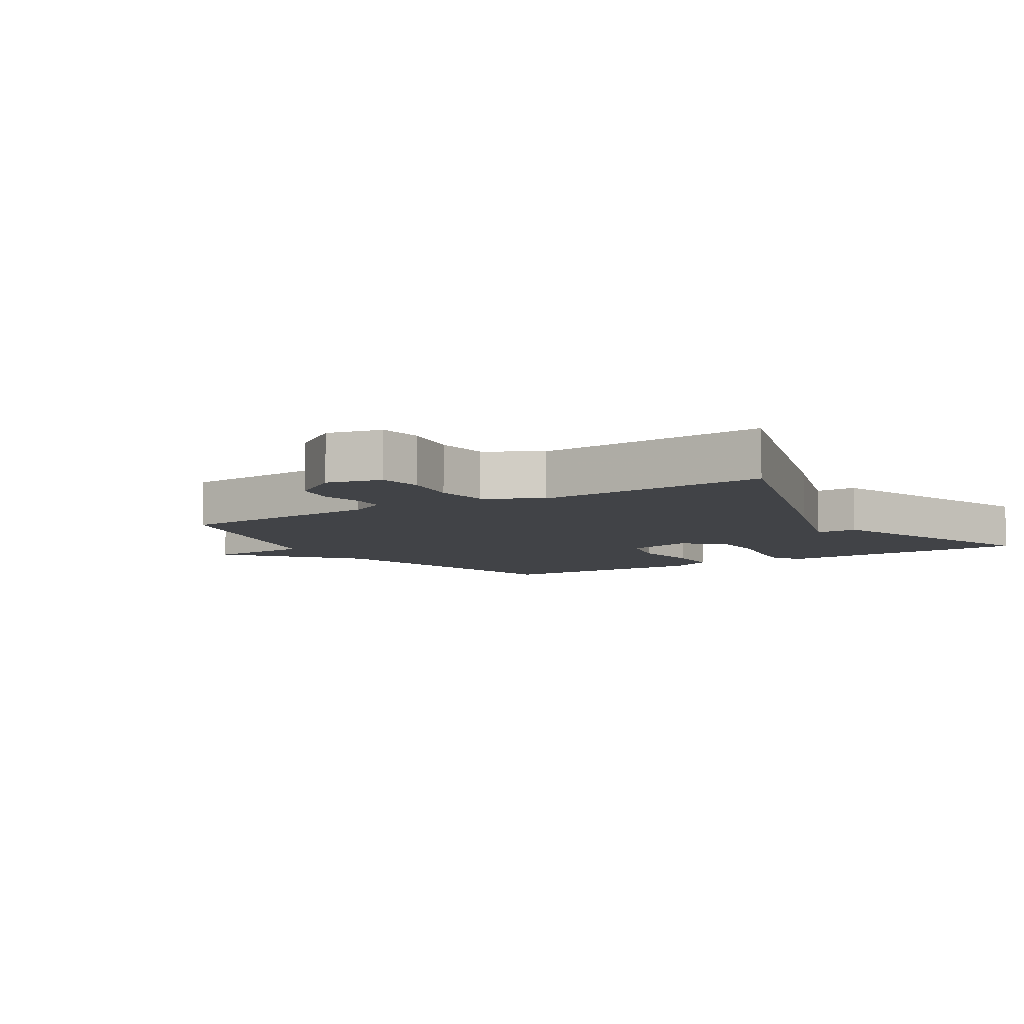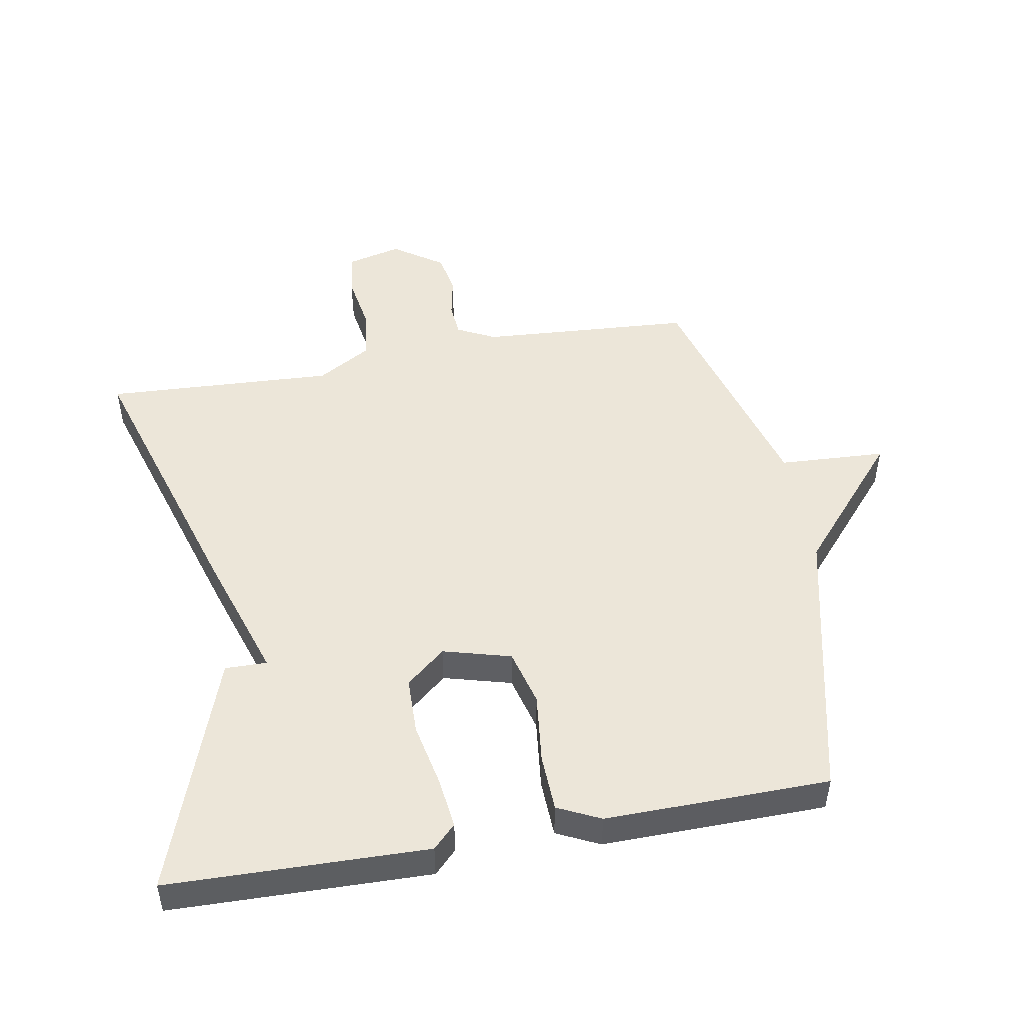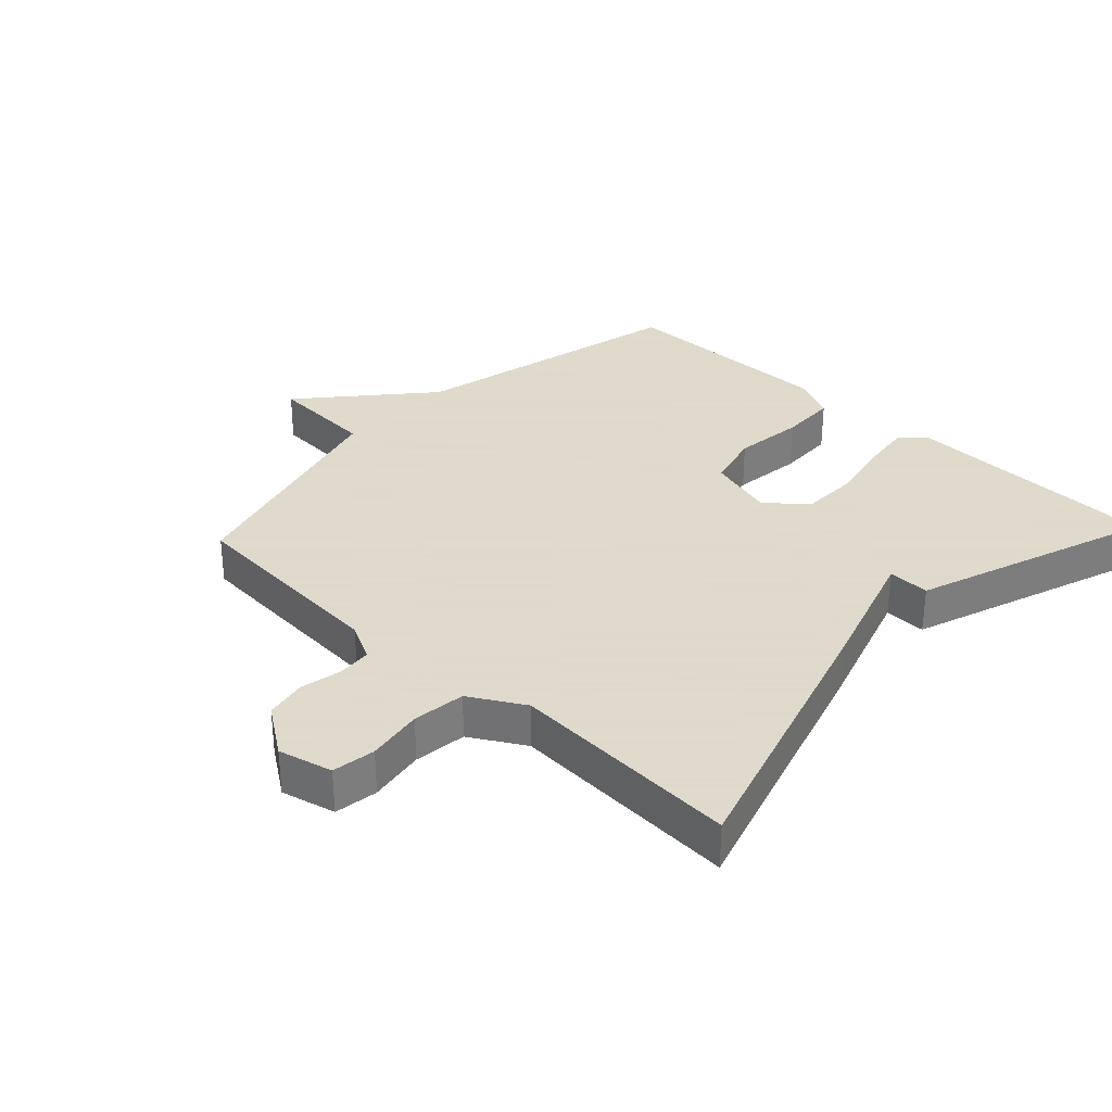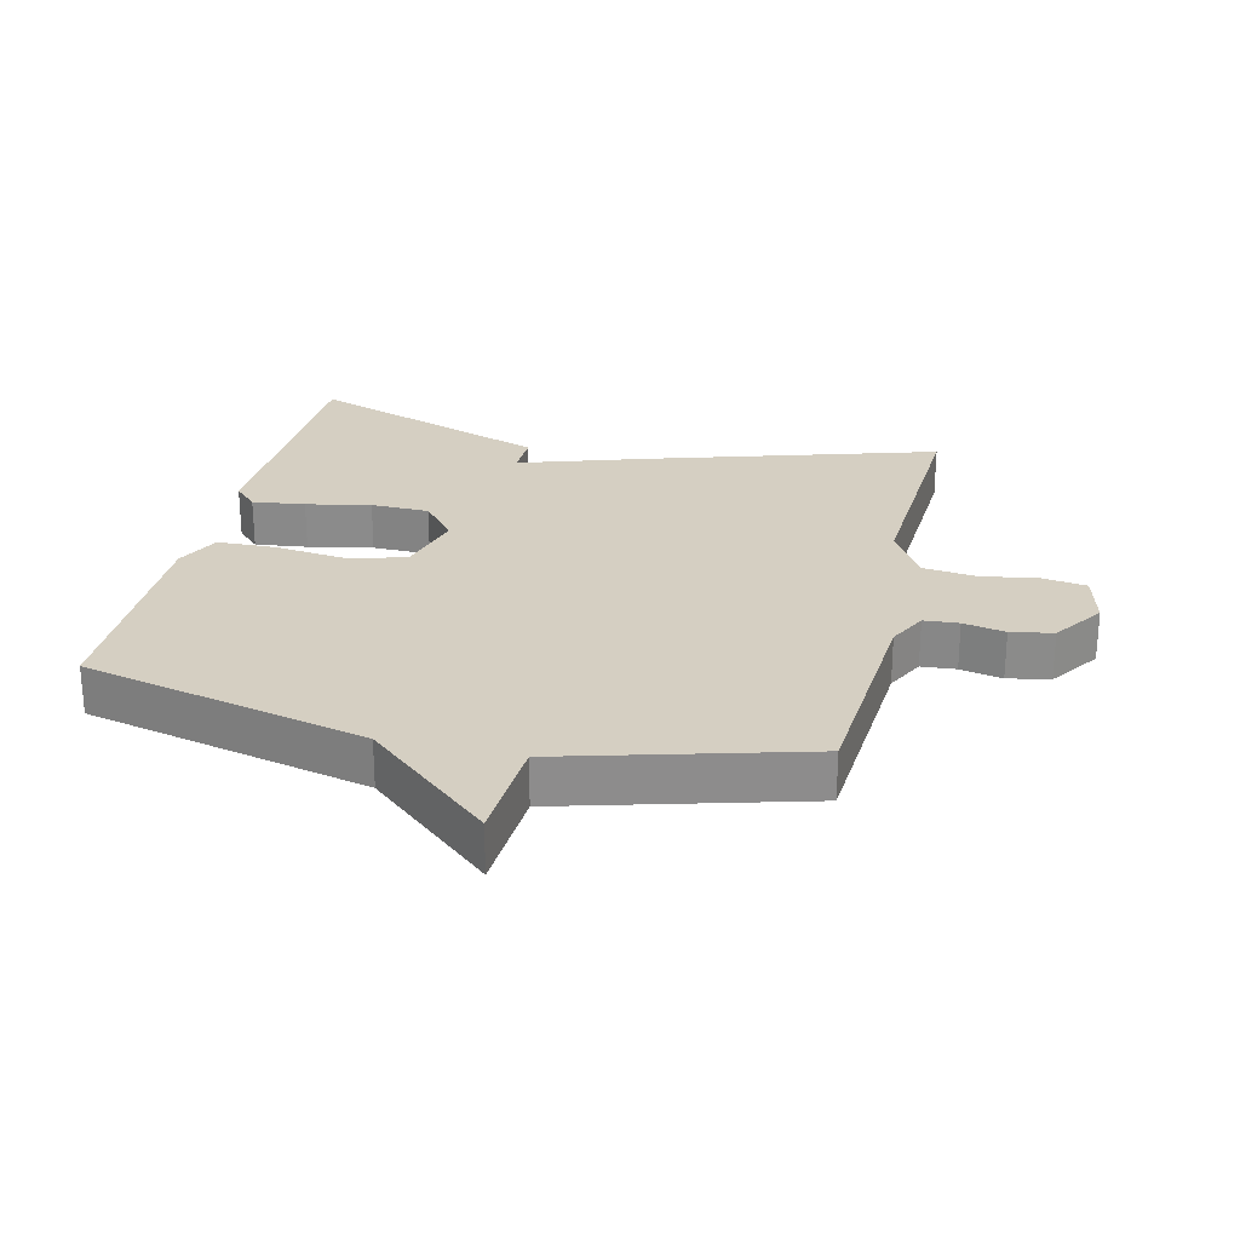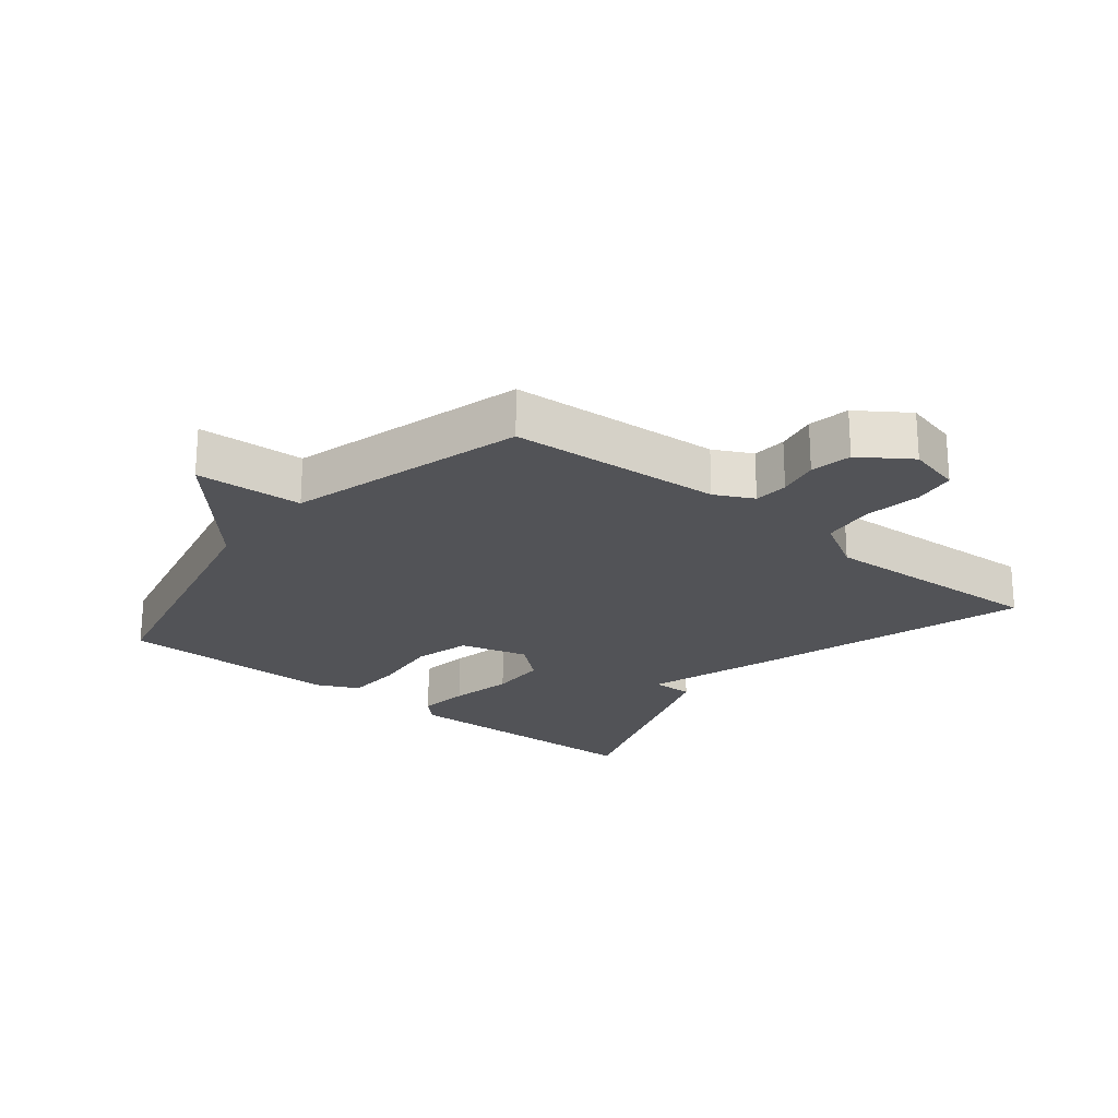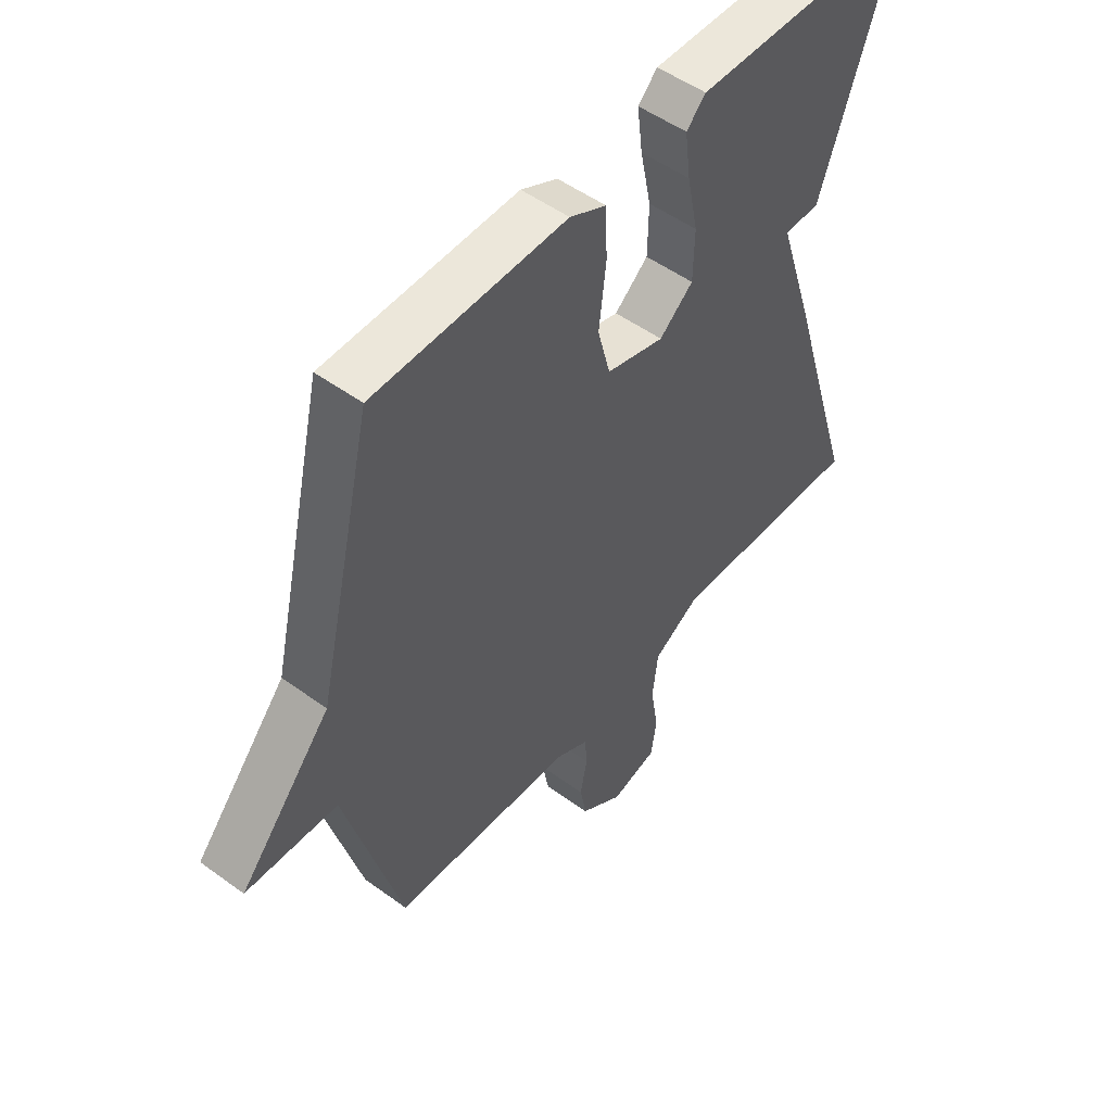
<metadata>
{"format":"obj","ext":"obj","renderer":"f3d","projection":"perspective","resolution":1024,"background":"white","views":[{"elev":-7.2,"azim":-147.7,"up":"+Y"},{"elev":48.9,"azim":-10.3,"up":"+Y"},{"elev":32.4,"azim":-136.6,"up":"+Y"},{"elev":25.9,"azim":103.3,"up":"+Y"},{"elev":-22.4,"azim":141.0,"up":"+Y"},{"elev":51.2,"azim":128.4,"up":"+Z"}]}
</metadata>
<code>
v -0.5 0.07 -0.5
v -0.369 0.07 -0.071
v -0.304 0.07 0.13
v -0.369 0.07 0.129
v -0.5 0.07 0.5
v -0.099 0.07 0.51
v -0.064 0.07 0.475
v -0.074 0.07 0.395
v -0.094 0.07 0.297
v -0.092 0.07 0.208
v -0.031 0.07 0.157
v 0.074 0.07 0.186
v 0.097 0.07 0.274
v 0.084 0.07 0.383
v 0.087 0.07 0.472
v 0.153 0.07 0.504
v 0.5 0.07 0.5
v 0.601 0.07 0.065
v 0.767 0.07 -0.126
v 0.601 0.07 -0.135
v 0.5 0.07 -0.5
v 0.17 0.07 -0.523
v 0.111 0.07 -0.553
v 0.107 0.07 -0.606
v 0.12 0.07 -0.67
v 0.108 0.07 -0.734
v 0.031 0.07 -0.787
v -0.053 0.07 -0.766
v -0.063 0.07 -0.699
v -0.049 0.07 -0.612
v -0.059 0.07 -0.53
v -0.143 0.07 -0.481
v -0.5 0 -0.5
v -0.369 0 -0.071
v -0.304 0 0.13
v -0.369 0 0.129
v -0.5 0 0.5
v -0.099 0 0.51
v -0.064 0 0.475
v -0.074 0 0.395
v -0.094 0 0.297
v -0.092 0 0.208
v -0.031 0 0.157
v 0.074 0 0.186
v 0.097 0 0.274
v 0.084 0 0.383
v 0.087 0 0.472
v 0.153 0 0.504
v 0.5 0 0.5
v 0.601 0 0.065
v 0.767 0 -0.126
v 0.601 0 -0.135
v 0.5 0 -0.5
v 0.17 0 -0.523
v 0.111 0 -0.553
v 0.107 0 -0.606
v 0.12 0 -0.67
v 0.108 0 -0.734
v 0.031 0 -0.787
v -0.053 0 -0.766
v -0.063 0 -0.699
v -0.049 0 -0.612
v -0.059 0 -0.53
v -0.143 0 -0.481
f 28 29 30
f 27 28 30
f 26 27 30
f 25 26 30
f 24 25 30
f 23 24 30 31
f 22 23 31 32
f 20 21 22 32
f 18 19 20
f 17 18 20
f 16 17 20
f 15 16 20
f 14 15 20
f 13 14 20
f 12 13 20
f 32 1 2
f 20 32 2
f 12 20 2
f 11 12 2
f 7 8 9
f 6 7 9
f 5 6 9
f 4 5 9
f 3 4 9
f 3 9 10
f 2 3 10 11
f 62 61 60
f 62 60 59
f 62 59 58
f 62 58 57
f 62 57 56
f 63 62 56 55
f 64 63 55 54
f 64 54 53 52
f 52 51 50
f 52 50 49
f 52 49 48
f 52 48 47
f 52 47 46
f 52 46 45
f 52 45 44
f 34 33 64
f 34 64 52
f 34 52 44
f 34 44 43
f 41 40 39
f 41 39 38
f 41 38 37
f 41 37 36
f 41 36 35
f 42 41 35
f 43 42 35 34
f 1 33 34 2
f 2 34 35 3
f 3 35 36 4
f 4 36 37 5
f 5 37 38 6
f 6 38 39 7
f 7 39 40 8
f 8 40 41 9
f 9 41 42 10
f 10 42 43 11
f 11 43 44 12
f 12 44 45 13
f 13 45 46 14
f 14 46 47 15
f 15 47 48 16
f 16 48 49 17
f 17 49 50 18
f 18 50 51 19
f 19 51 52 20
f 20 52 53 21
f 21 53 54 22
f 22 54 55 23
f 23 55 56 24
f 24 56 57 25
f 25 57 58 26
f 26 58 59 27
f 27 59 60 28
f 28 60 61 29
f 29 61 62 30
f 30 62 63 31
f 31 63 64 32
f 32 64 33 1

</code>
